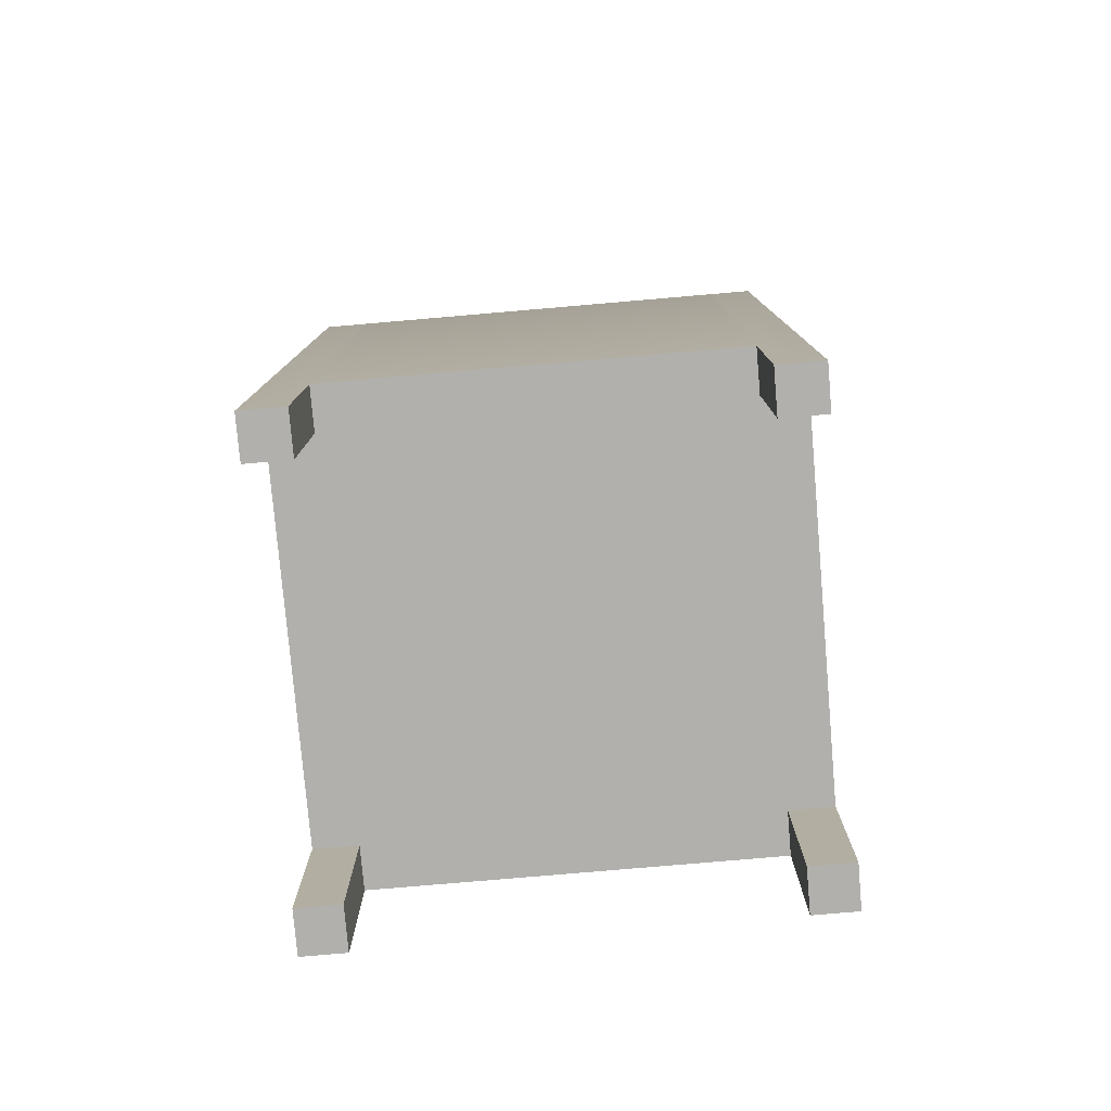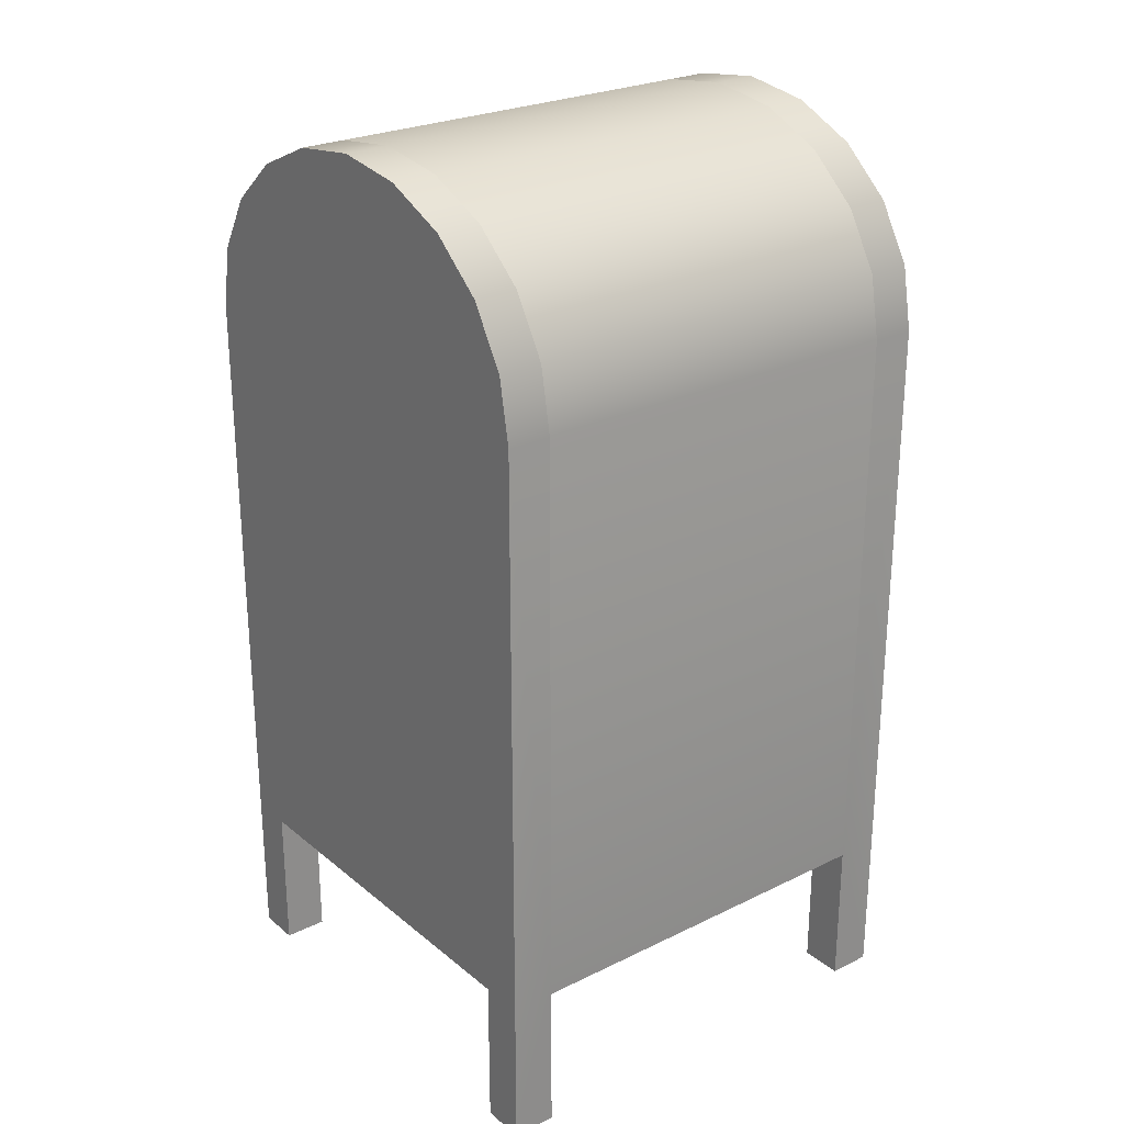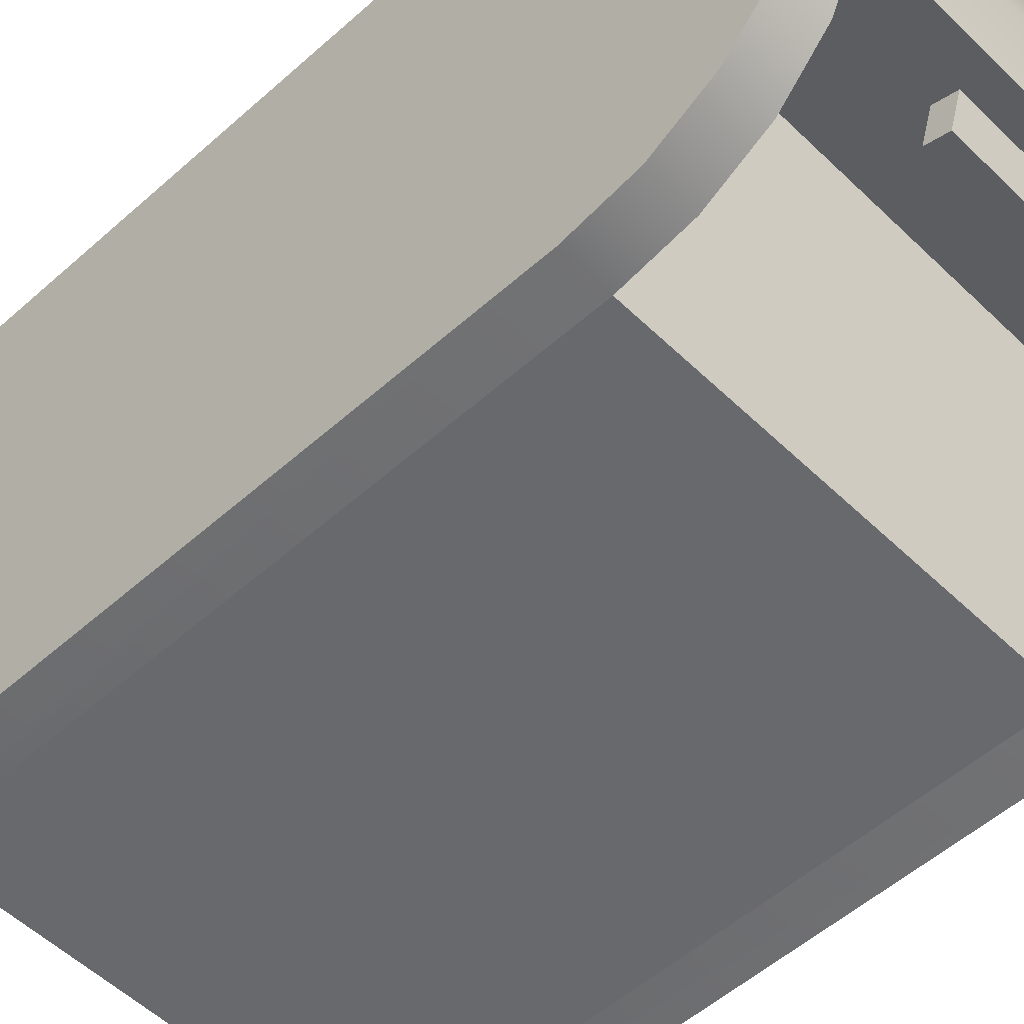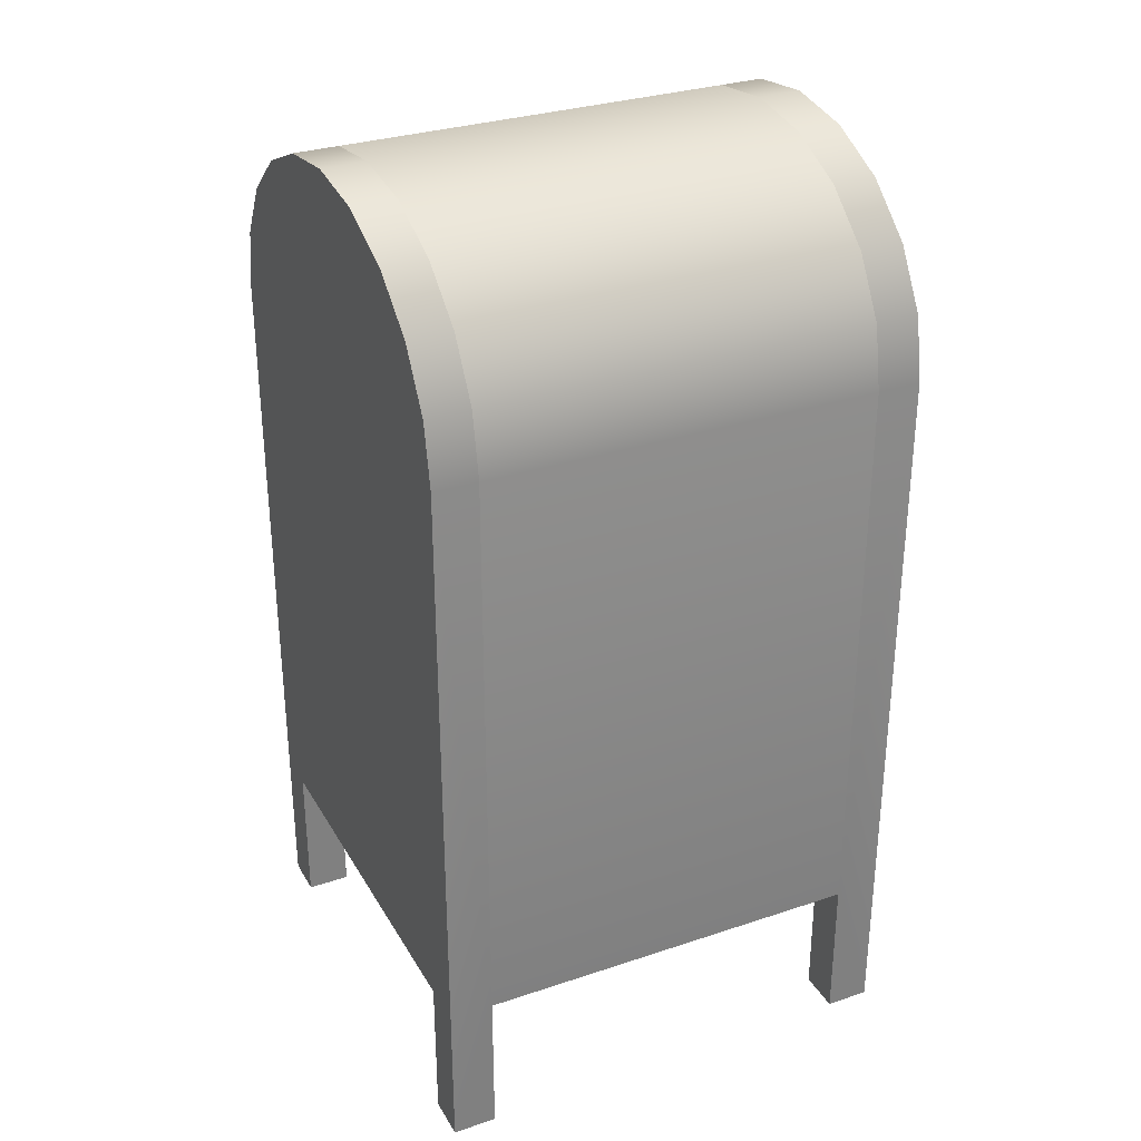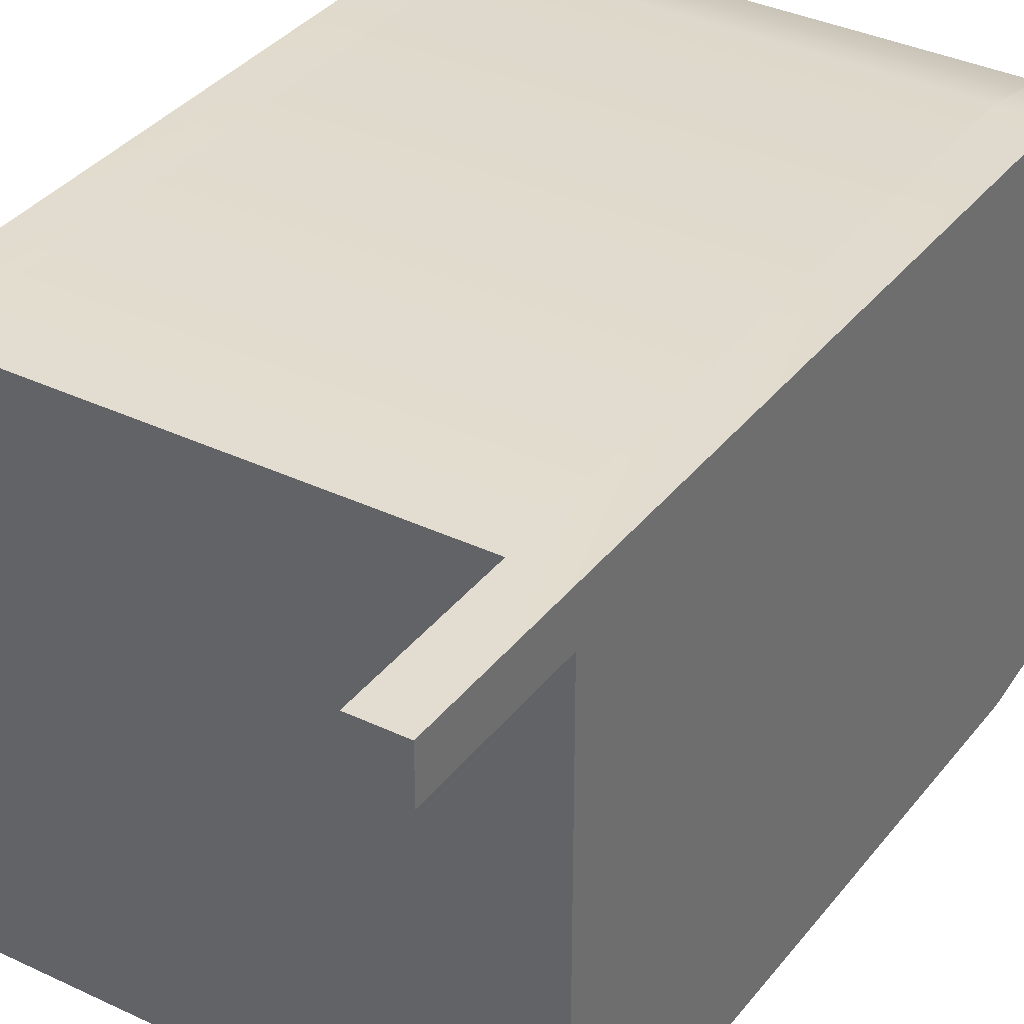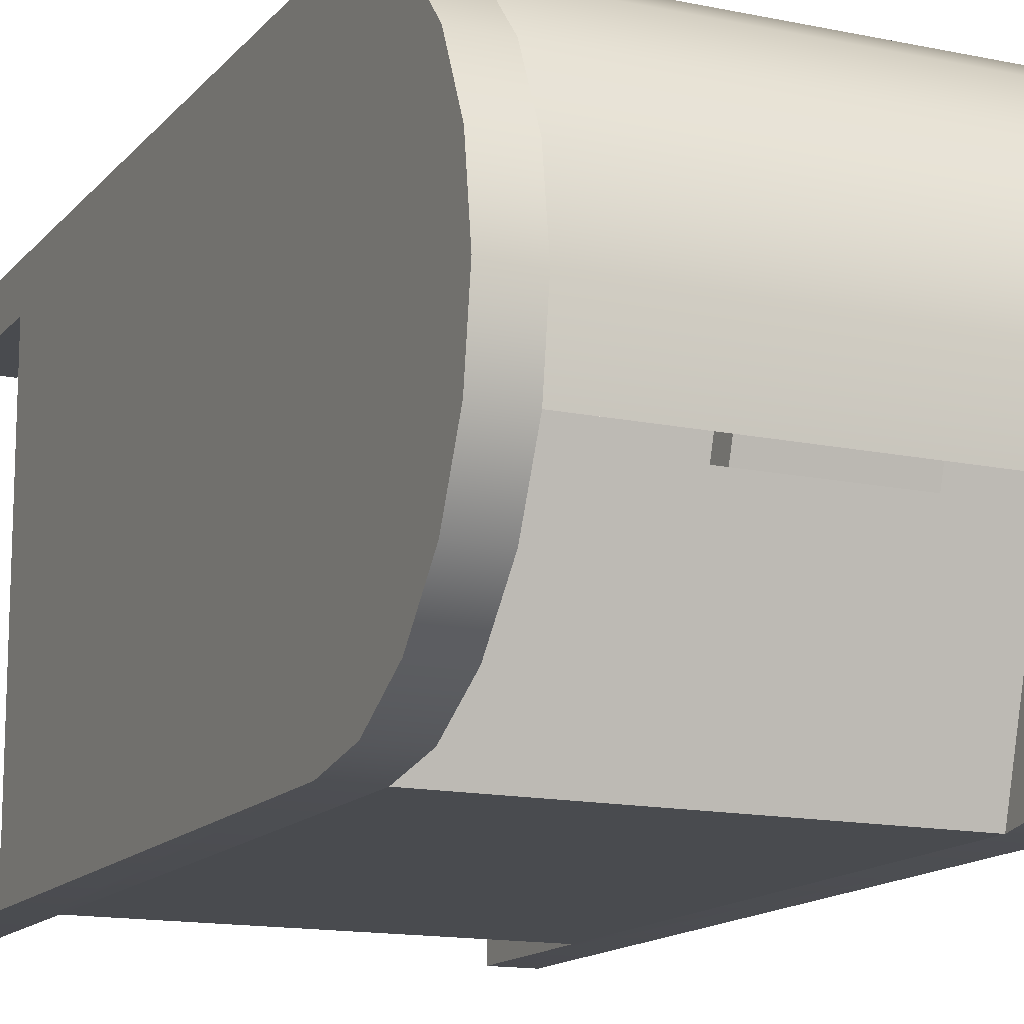
<metadata>
{"format":"obj","ext":"obj","renderer":"f3d","projection":"perspective","resolution":1024,"background":"white","views":[{"elev":-78.6,"azim":4.9,"up":"+Y"},{"elev":25.6,"azim":-38.0,"up":"+Y"},{"elev":-52.7,"azim":133.9,"up":"+Z"},{"elev":31.0,"azim":-25.5,"up":"+Y"},{"elev":35.3,"azim":32.4,"up":"+Z"},{"elev":-14.2,"azim":155.0,"up":"+Z"}]}
</metadata>
<code>
v -0.2057 0.2469 -0.1068
v -0.1677 0.2078 -0.1519
v -0.2057 0.2078 -0.1519
v -0.1677 0.2469 -0.1068
v -0.1677 0.1587 -0.1809
v -0.2057 0.1484 -0.1443
v -0.1677 0.2719 -0.04993
v -0.2057 0.1587 -0.1809
v -0.2057 0.1016 -0.1529
v -0.2057 0.1883 -0.1208
v -0.2057 0.2719 -0.04993
v -0.1677 0.1042 -0.1909
v -0.2057 -0.2295 -0.0788
v -0.2057 0.22 -0.08421
v -0.1677 0.2805 0.0131
v -0.2057 0.1042 -0.1909
v -0.2057 -0.5314 -0.1529
v -0.2057 -0.4002 -0.1529
v -0.2057 0.2403 -0.03805
v -0.2057 0.2805 0.0131
v -0.1677 -0.4002 -0.1909
v -0.2057 -0.4002 0.1791
v -0.1677 0.2719 0.07614
v -0.1677 -0.5314 -0.1909
v -0.2057 -0.5314 -0.1909
v -0.1677 -0.4002 -0.1529
v -0.2057 -0.2295 0.06706
v -0.2057 -0.1334 -0.05034
v -0.2057 0.2473 0.0131
v -0.2057 0.2719 0.07614
v -0.1677 -0.5314 -0.1529
v -0.2057 -0.1334 0.09552
v -0.2057 0.2403 0.06426
v -0.1677 0.2469 0.133
v -0.2057 0.22 0.1104
v -0.2057 0.2469 0.133
v -0.2057 0.1883 0.147
v -0.2057 0.2078 0.1781
v -0.2057 0.1484 0.1706
v -0.1677 0.2078 0.1781
v -0.2057 0.1016 0.1791
v -0.2057 0.1587 0.2071
v -0.2057 -0.5314 0.2171
v -0.1677 0.1587 0.2071
v -0.2057 -0.5314 0.1791
v -0.2057 0.1042 0.2171
v -0.1677 -0.5314 0.1791
v -0.1677 0.1042 0.2171
v -0.1677 -0.4002 0.1791
v -0.1677 -0.5314 0.2171
v -0.1677 -0.4002 0.2171
v -0.2057 -0.1958 -0.05569
v -0.2057 -0.146 0.07865
v -0.2057 -0.1958 0.0639
v -0.2057 -0.146 -0.04093
v 0.2117 0.2078 -0.1519
v 0.1738 0.2078 -0.1519
v 0.2117 0.2469 -0.1068
v 0.1738 0.1587 -0.1809
v 0.1738 0.2469 -0.1068
v 0.2117 0.1484 -0.1443
v 0.2117 0.1587 -0.1809
v 0.1738 0.2719 -0.04993
v 0.2117 0.1883 -0.1208
v 0.2117 0.1016 -0.1529
v 0.1738 0.1042 -0.1909
v 0.2117 0.2719 -0.04993
v 0.2117 -0.2295 -0.0788
v 0.2117 0.22 -0.08421
v 0.2117 0.1042 -0.1909
v 0.2117 -0.5314 -0.1529
v 0.1738 0.2805 0.0131
v 0.2117 -0.4002 -0.1529
v 0.1738 -0.4002 -0.1909
v 0.2117 0.2403 -0.03805
v 0.2117 0.2805 0.0131
v 0.2117 -0.4002 0.1791
v 0.1738 -0.5314 -0.1909
v 0.2117 -0.5314 -0.1909
v 0.1738 -0.4002 -0.1529
v 0.1738 0.2719 0.07614
v 0.2117 -0.1334 -0.05034
v 0.2117 -0.2295 0.06706
v 0.1738 -0.5314 -0.1529
v 0.2117 0.2473 0.0131
v 0.2117 0.2719 0.07614
v 0.2117 -0.1334 0.09552
v 0.2117 0.2403 0.06426
v 0.1738 0.2469 0.133
v 0.2117 0.22 0.1104
v 0.2117 0.2469 0.133
v 0.2117 0.1883 0.147
v 0.2117 0.2078 0.1781
v 0.2117 0.1484 0.1706
v 0.1738 0.2078 0.1781
v 0.2117 0.1016 0.1791
v 0.2117 0.1587 0.2071
v 0.2117 -0.5314 0.2171
v 0.1738 0.1587 0.2071
v 0.2117 -0.5314 0.1791
v 0.2117 0.1042 0.2171
v 0.1738 -0.5314 0.1791
v 0.1738 0.1042 0.2171
v 0.1738 -0.4002 0.2171
v 0.1738 -0.4002 0.1791
v 0.1738 -0.5314 0.2171
v 0.2117 -0.1958 -0.05569
v 0.2117 -0.146 -0.04093
v 0.2117 -0.146 0.07865
v 0.2117 -0.1958 0.0639
v -0.1677 0.2805 0.0131
v 0.1738 0.2078 0.1781
v 0.1738 0.2805 0.0131
v -0.1677 0.2078 0.1781
v -0.1677 0.2674 -0.03214
v 0.1738 0.2674 -0.03214
v -0.1677 0.1583 0.001066
v 0.1738 0.1583 0.001066
v 0.05995 0.2416 -0.02428
v -0.0539 0.2234 -0.01876
v 0.05995 0.2234 -0.01876
v -0.0539 0.2416 -0.02428
v -0.1677 0.2078 -0.1519
v 0.1738 0.2078 -0.1519
v 0.1237 0.1447 -0.04712
v 0.1237 0.1178 -0.1427
v -0.1177 0.1447 -0.04712
v -0.1177 0.1178 -0.1427
v 0.1548 -0.01571 -0.1909
v -0.1488 -0.3822 -0.1909
v 0.1548 -0.3822 -0.1909
v -0.1488 -0.01571 -0.1909
v -0.2057 -0.4002 0.1791
v -0.2057 -0.4002 -0.1529
v 0.05995 0.2144 -0.04825
v -0.0539 0.2326 -0.05378
v -0.0539 0.2144 -0.04825
v 0.05995 0.2326 -0.05378
g mesh1_mesh1-geometry
f 1 2 3
f 2 1 4
f 5 3 2
f 3 6 1
f 1 7 4
f 3 5 8
f 3 9 6
f 1 6 10
f 7 1 11
f 12 8 5
f 8 9 3
f 9 13 6
f 6 13 10
f 1 10 14
f 1 14 11
f 11 15 7
f 8 12 16
f 8 17 9
f 18 13 9
f 10 13 14
f 11 14 19
f 15 11 20
f 21 16 12
f 16 17 8
f 9 17 18
f 13 18 22
f 13 19 14
f 11 19 20
f 20 23 15
f 24 16 21
f 17 16 25
f 17 26 18
f 13 22 27
f 19 13 28
f 20 19 29
f 23 20 30
f 16 24 25
f 26 24 21
f 24 17 25
f 26 17 31
f 27 22 32
f 19 28 32
f 19 32 29
f 20 29 33
f 20 33 30
f 30 34 23
f 24 26 31
f 17 24 31
f 32 22 35
f 29 32 33
f 30 33 35
f 34 30 36
f 35 22 37
f 33 32 35
f 30 35 36
f 38 34 36
f 37 22 39
f 36 35 37
f 34 38 40
f 36 37 38
f 39 22 41
f 38 37 39
f 42 40 38
f 22 43 41
f 38 39 41
f 40 42 44
f 38 41 42
f 43 22 45
f 41 43 42
f 46 44 42
f 22 47 45
f 47 43 45
f 42 43 46
f 44 46 48
f 47 22 49
f 43 47 50
f 43 51 46
f 46 51 48
f 51 47 49
f 47 51 50
f 51 43 50
g mesh1_mesh1-geometry
f 3 2 1
f 4 1 2
f 2 3 5
f 1 6 3
f 4 7 1
f 8 5 3
f 6 9 3
f 10 6 1
f 11 1 7
f 5 8 12
f 3 9 8
f 6 13 9
f 10 13 6
f 14 10 1
f 11 14 1
f 7 15 11
f 16 12 8
f 9 17 8
f 9 13 18
f 14 13 10
f 19 14 11
f 20 11 15
f 12 16 21
f 8 17 16
f 18 17 9
f 22 18 13
f 14 19 13
f 20 19 11
f 15 23 20
f 21 16 24
f 25 16 17
f 18 26 17
f 27 22 13
f 28 13 19
f 29 19 20
f 30 20 23
f 25 24 16
f 21 24 26
f 25 17 24
f 31 17 26
f 32 22 27
f 13 52 27
f 13 28 52
f 32 28 19
f 29 32 19
f 33 29 20
f 30 33 20
f 23 34 30
f 31 26 24
f 31 24 17
f 35 22 32
f 32 27 53
f 54 27 52
f 55 52 28
f 32 55 28
f 33 32 29
f 35 33 30
f 36 30 34
f 37 22 35
f 35 32 33
f 53 27 54
f 53 55 32
f 52 55 54
f 36 35 30
f 36 34 38
f 39 22 37
f 37 35 36
f 53 54 55
f 40 38 34
f 38 37 36
f 41 22 39
f 39 37 38
f 38 40 42
f 41 43 22
f 41 39 38
f 44 42 40
f 42 41 38
f 45 22 43
f 42 43 41
f 42 44 46
f 45 47 22
f 45 43 47
f 46 43 42
f 48 46 44
f 49 22 47
f 50 47 43
f 46 51 43
f 48 51 46
f 49 47 51
f 50 51 47
f 50 43 51
g mesh1_mesh1-geometry
f 27 52 13
f 52 28 13
f 53 27 32
f 52 27 54
f 28 52 55
f 28 55 32
f 54 27 53
f 32 55 53
g mesh1_mesh1-geometry
f 54 55 52
f 55 54 53
g mesh2_mesh2-geometry
f 56 57 58
f 57 56 59
f 60 58 57
f 58 61 56
f 62 59 56
f 60 63 58
f 64 61 58
f 61 65 56
f 59 62 66
f 56 65 62
f 67 58 63
f 64 68 61
f 69 64 58
f 61 68 65
f 70 66 62
f 65 71 62
f 67 69 58
f 63 72 67
f 69 68 64
f 65 68 73
f 66 70 74
f 62 71 70
f 73 71 65
f 75 69 67
f 76 67 72
f 69 75 68
f 77 73 68
f 74 70 78
f 79 70 71
f 73 80 71
f 76 75 67
f 72 81 76
f 82 68 75
f 83 77 68
f 79 78 70
f 74 78 80
f 79 71 78
f 84 71 80
f 85 75 76
f 86 76 81
f 87 82 75
f 87 77 83
f 84 80 78
f 84 78 71
f 85 87 75
f 88 85 76
f 86 88 76
f 81 89 86
f 90 77 87
f 88 87 85
f 90 88 86
f 91 86 89
f 92 77 90
f 90 87 88
f 91 90 86
f 91 89 93
f 94 77 92
f 92 90 91
f 95 93 89
f 93 92 91
f 96 77 94
f 94 92 93
f 93 95 97
f 96 98 77
f 96 94 93
f 99 97 95
f 97 96 93
f 97 98 96
f 100 77 98
f 97 99 101
f 101 98 97
f 100 102 77
f 100 98 102
f 103 101 99
f 101 104 98
f 105 77 102
f 106 102 98
f 103 104 101
f 106 98 104
f 105 102 104
f 106 104 102
g mesh2_mesh2-geometry
f 58 57 56
f 59 56 57
f 57 58 60
f 56 61 58
f 56 59 62
f 58 63 60
f 58 61 64
f 56 65 61
f 66 62 59
f 62 65 56
f 63 58 67
f 61 68 64
f 58 64 69
f 65 68 61
f 62 66 70
f 62 71 65
f 58 69 67
f 67 72 63
f 64 68 69
f 73 68 65
f 74 70 66
f 70 71 62
f 65 71 73
f 67 69 75
f 72 67 76
f 68 75 69
f 68 73 77
f 78 70 74
f 71 70 79
f 71 80 73
f 67 75 76
f 76 81 72
f 75 68 82
f 68 77 83
f 70 78 79
f 80 78 74
f 78 71 79
f 80 71 84
f 76 75 85
f 81 76 86
f 107 82 68
f 75 82 87
f 83 77 87
f 83 107 68
f 78 80 84
f 71 78 84
f 75 87 85
f 76 85 88
f 76 88 86
f 86 89 81
f 82 107 108
f 82 108 87
f 87 77 90
f 109 83 87
f 107 83 110
f 85 87 88
f 86 88 90
f 89 86 91
f 110 108 107
f 87 108 109
f 90 77 92
f 88 87 90
f 110 83 109
f 86 90 91
f 93 89 91
f 108 110 109
f 92 77 94
f 91 90 92
f 89 93 95
f 91 92 93
f 94 77 96
f 93 92 94
f 97 95 93
f 77 98 96
f 93 94 96
f 95 97 99
f 93 96 97
f 96 98 97
f 98 77 100
f 101 99 97
f 97 98 101
f 77 102 100
f 102 98 100
f 99 101 103
f 98 104 101
f 102 77 105
f 98 102 106
f 101 104 103
f 104 98 106
f 104 102 105
f 102 104 106
g mesh2_mesh2-geometry
f 68 82 107
f 68 107 83
f 108 107 82
f 87 108 82
f 87 83 109
f 110 83 107
f 109 108 87
f 109 83 110
g mesh2_mesh2-geometry
f 107 108 110
f 109 110 108
g mesh3_mesh3-geometry
f 23 89 81
f 89 23 34
f 81 111 23
f 34 112 89
f 111 81 113
f 112 34 114
f 113 7 111
f 44 112 114
f 7 113 63
f 112 44 99
f 63 115 7
f 48 99 44
f 115 63 116
f 117 7 115
f 99 48 103
f 63 118 116
f 116 119 115
f 117 4 7
f 120 117 115
f 51 103 48
f 60 118 63
f 118 121 116
f 116 121 119
f 122 115 119
f 117 123 4
f 117 120 118
f 120 115 122
f 103 51 104
f 124 118 60
f 121 118 120
f 117 5 123
f 118 125 117
f 51 105 104
f 59 118 124
f 5 117 12
f 125 118 126
f 117 125 127
f 105 51 80
f 118 59 66
f 117 127 12
f 66 126 118
f 80 51 74
f 73 105 80
f 128 12 127
f 126 66 12
f 126 12 128
f 74 51 21
f 105 73 77
f 66 129 12
f 21 51 49
f 21 130 74
f 66 131 129
f 132 12 129
f 21 49 26
f 130 21 12
f 131 74 130
f 74 131 66
f 131 132 129
f 130 12 132
f 133 26 49
f 132 131 130
f 26 133 134
g mesh3_mesh3-geometry
f 81 89 23
f 34 23 89
f 23 111 81
f 89 112 34
f 113 81 111
f 114 34 112
f 111 7 113
f 114 112 44
f 63 113 7
f 99 44 112
f 7 115 63
f 44 99 48
f 116 63 115
f 115 7 117
f 103 48 99
f 116 118 63
f 115 119 116
f 7 4 117
f 115 117 120
f 48 103 51
f 63 118 60
f 116 121 118
f 119 121 116
f 119 115 122
f 4 123 117
f 118 120 117
f 122 115 120
f 104 51 103
f 60 118 124
f 120 118 121
f 121 119 135
f 122 136 119
f 123 5 117
f 117 125 118
f 120 137 122
f 104 105 51
f 124 118 59
f 121 135 120
f 138 135 119
f 138 119 136
f 136 122 137
f 12 117 5
f 126 118 125
f 127 125 117
f 137 120 135
f 80 51 105
f 66 59 118
f 138 136 135
f 137 135 136
f 12 127 117
f 118 126 66
f 126 125 128
f 127 128 125
f 74 51 80
f 80 105 73
f 127 12 128
f 12 66 126
f 128 12 126
f 21 51 74
f 77 73 105
f 12 129 66
f 49 51 21
f 74 130 21
f 129 131 66
f 129 12 132
f 26 49 21
f 12 21 130
f 130 74 131
f 66 131 74
f 129 132 131
f 132 12 130
f 49 26 133
f 130 131 132
f 134 133 26
g mesh3_mesh3-geometry
f 135 119 121
f 119 136 122
f 122 137 120
f 120 135 121
f 119 135 138
f 136 119 138
f 137 122 136
f 135 120 137
f 135 136 138
f 136 135 137
g mesh3_mesh3-geometry
f 128 125 126
f 125 128 127

</code>
